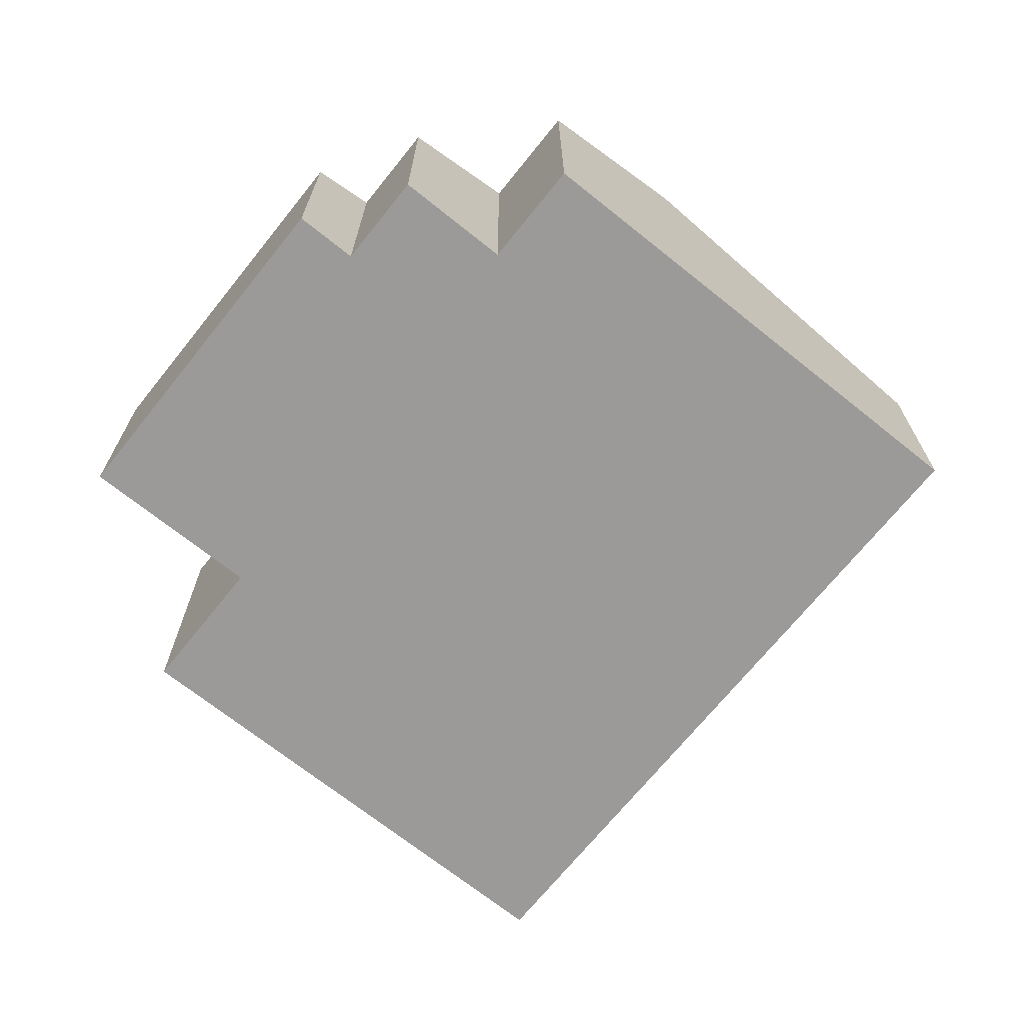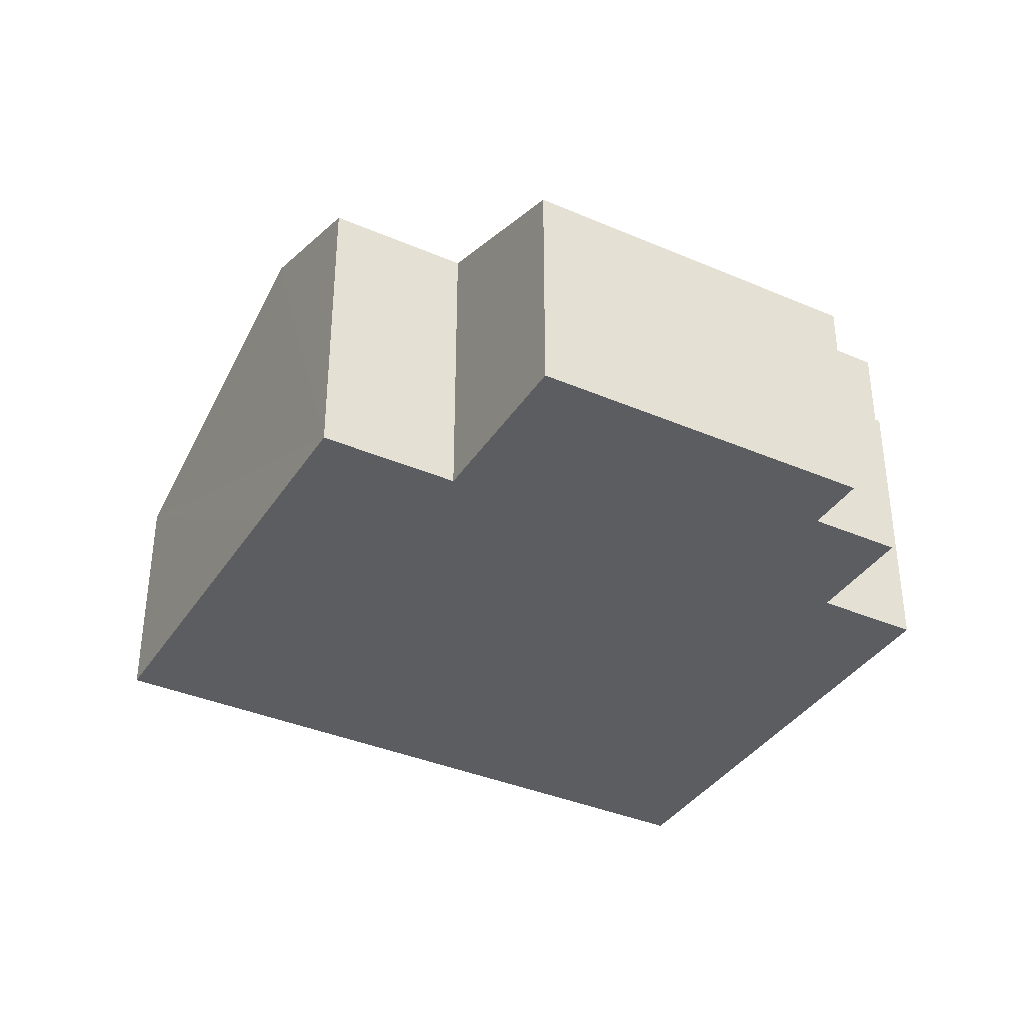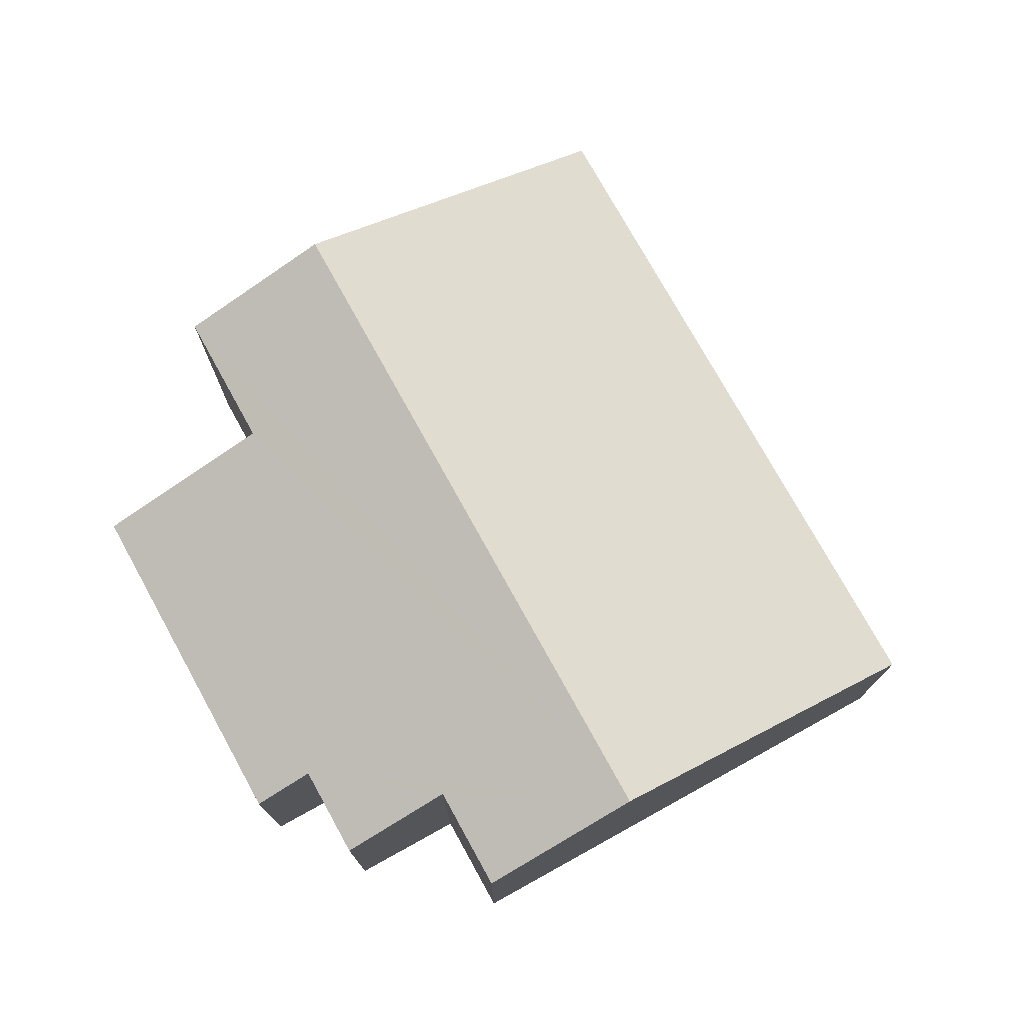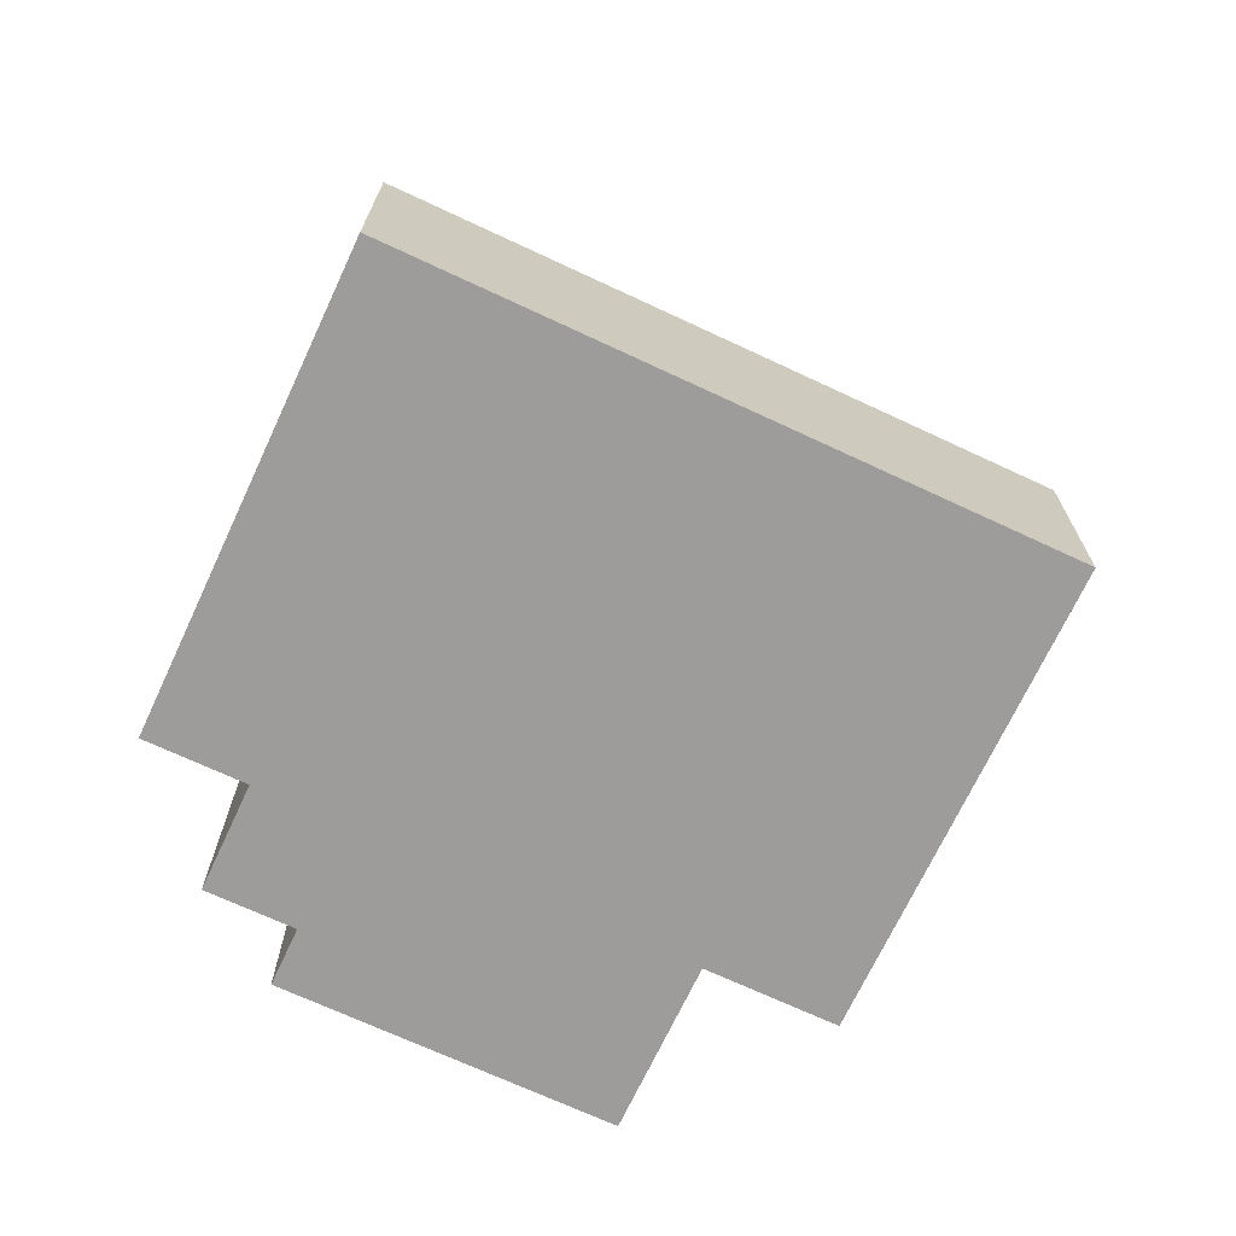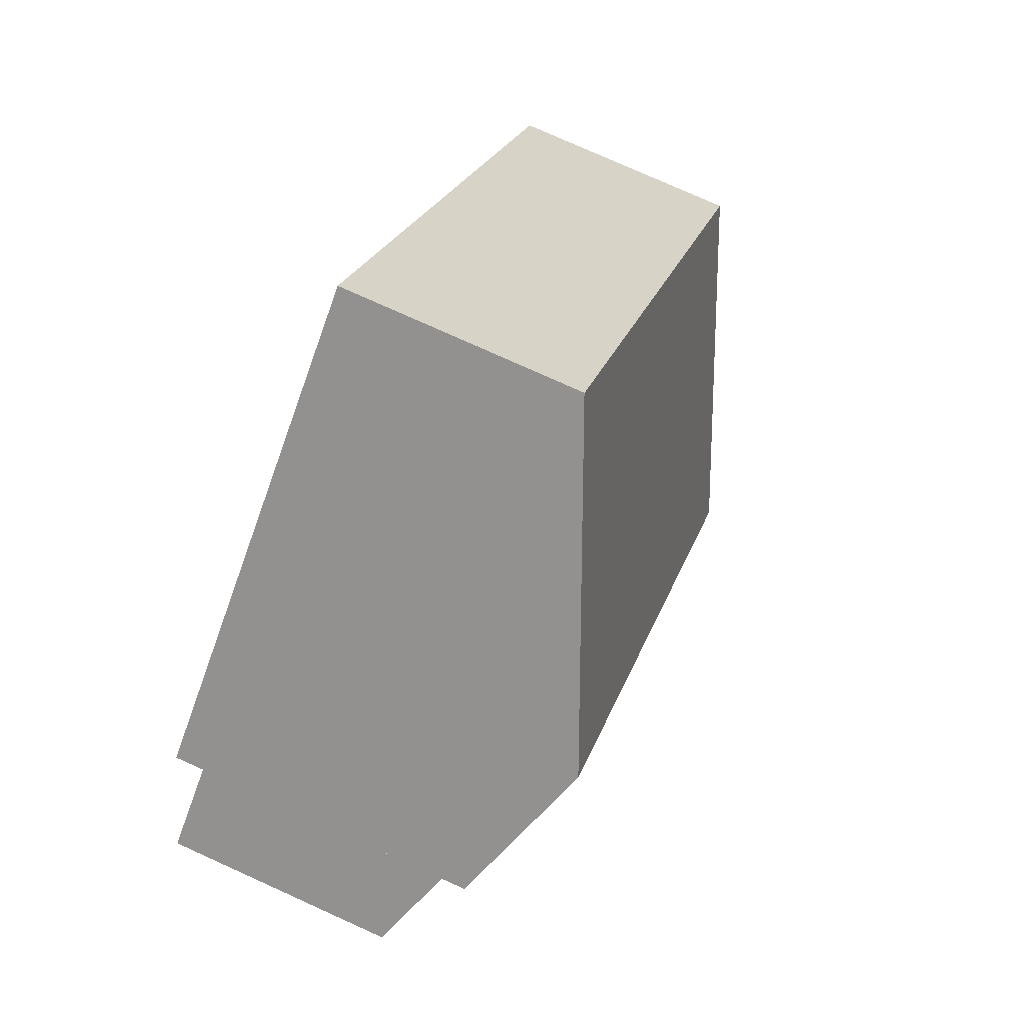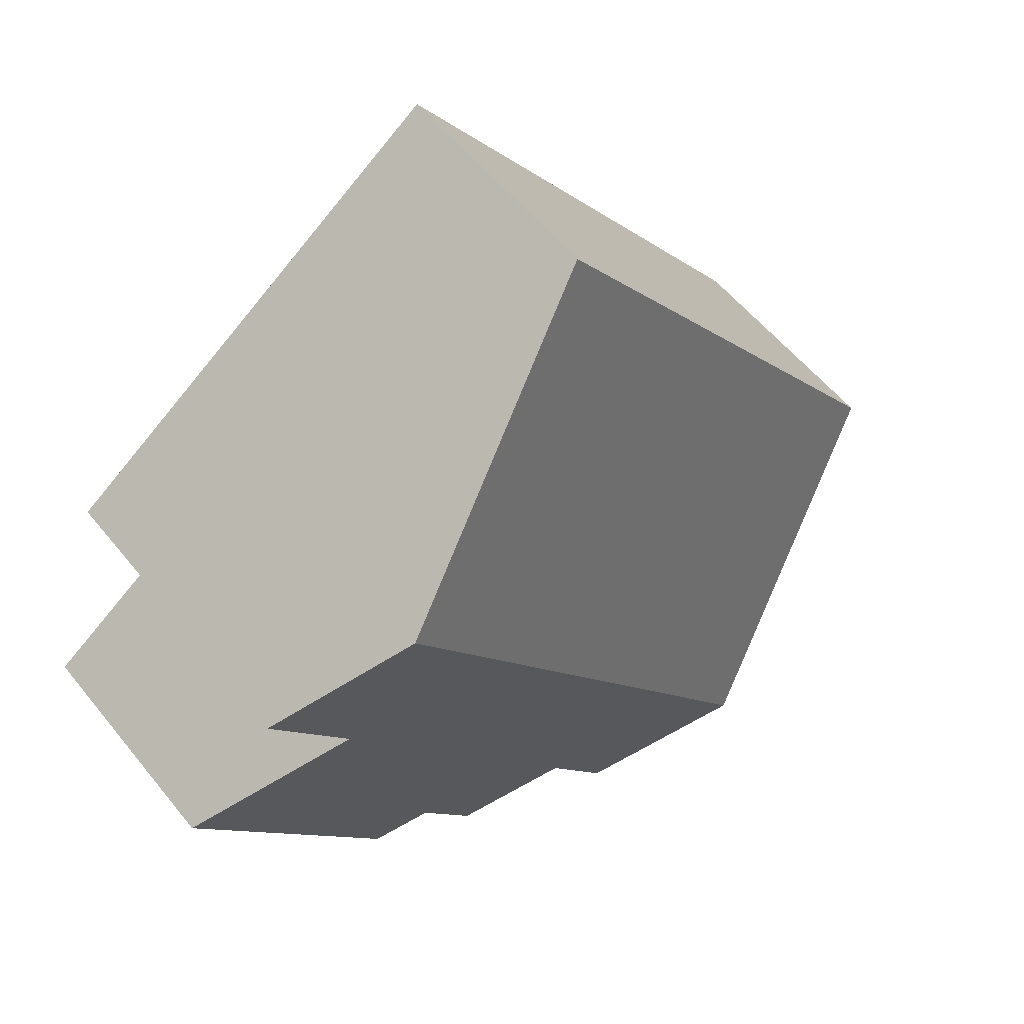
<metadata>
{"format":"obj","ext":"obj","renderer":"f3d","projection":"perspective","resolution":1024,"background":"white","views":[{"elev":-69.5,"azim":177.2,"up":"+Y"},{"elev":-37.0,"azim":96.9,"up":"+Y"},{"elev":75.7,"azim":-173.0,"up":"+Y"},{"elev":-70.2,"azim":-79.1,"up":"+Y"},{"elev":77.1,"azim":114.3,"up":"+Z"},{"elev":56.3,"azim":141.8,"up":"+Z"}]}
</metadata>
<code>
v  0 1.904 1.166e-16
v  5.661 2.917 3.013
v  2.278 2.917 -1.652
v  3.383 1.904 4.665
v  5.534 1.904 -1.957
v  5.115 2.09 -1.653
v  7.253 1.904 0.414
v  4.656 2.09 -2.285
v  3.887 2.432 -1.727
v  6.71 2.451 2.252
v  6.023 2.451 1.306
v  3.368 2.433 -2.442
v  6.71 -1.379e-16 2.252
v  6.023 -7.997e-17 1.306
v  7.253 -2.535e-17 0.414
v  5.534 1.198e-16 -1.957
v  5.115 1.012e-16 -1.653
v  4.656 1.399e-16 -2.285
v  3.368 1.495e-16 -2.442
v  3.887 1.057e-16 -1.727
v  5.661 -1.845e-16 3.013
v  3.383 -2.856e-16 4.665
v  2.278 1.012e-16 -1.652
v  0 0 0
g defaultobject
f 1 2 3
f 2 1 4
f 5 6 7
f 8 9 6
f 10 3 2
f 3 10 11
f 3 11 7
f 3 7 6
f 3 6 9
f 3 9 12
f 13 11 10
f 11 13 14
f 15 5 7
f 5 15 16
f 17 8 6
f 8 17 18
f 9 19 12
f 19 9 20
f 14 7 11
f 7 14 15
f 2 13 10
f 13 2 4
f 13 4 21
f 21 4 22
f 5 17 6
f 17 5 16
f 8 20 9
f 20 8 18
f 19 3 12
f 3 19 1
f 1 19 23
f 1 23 24
f 24 4 1
f 4 24 22
f 15 17 16
f 17 20 18
f 20 17 24
f 24 17 22
f 22 17 14
f 14 17 15
f 22 14 13
f 22 13 21
f 20 23 19
f 23 20 24

</code>
